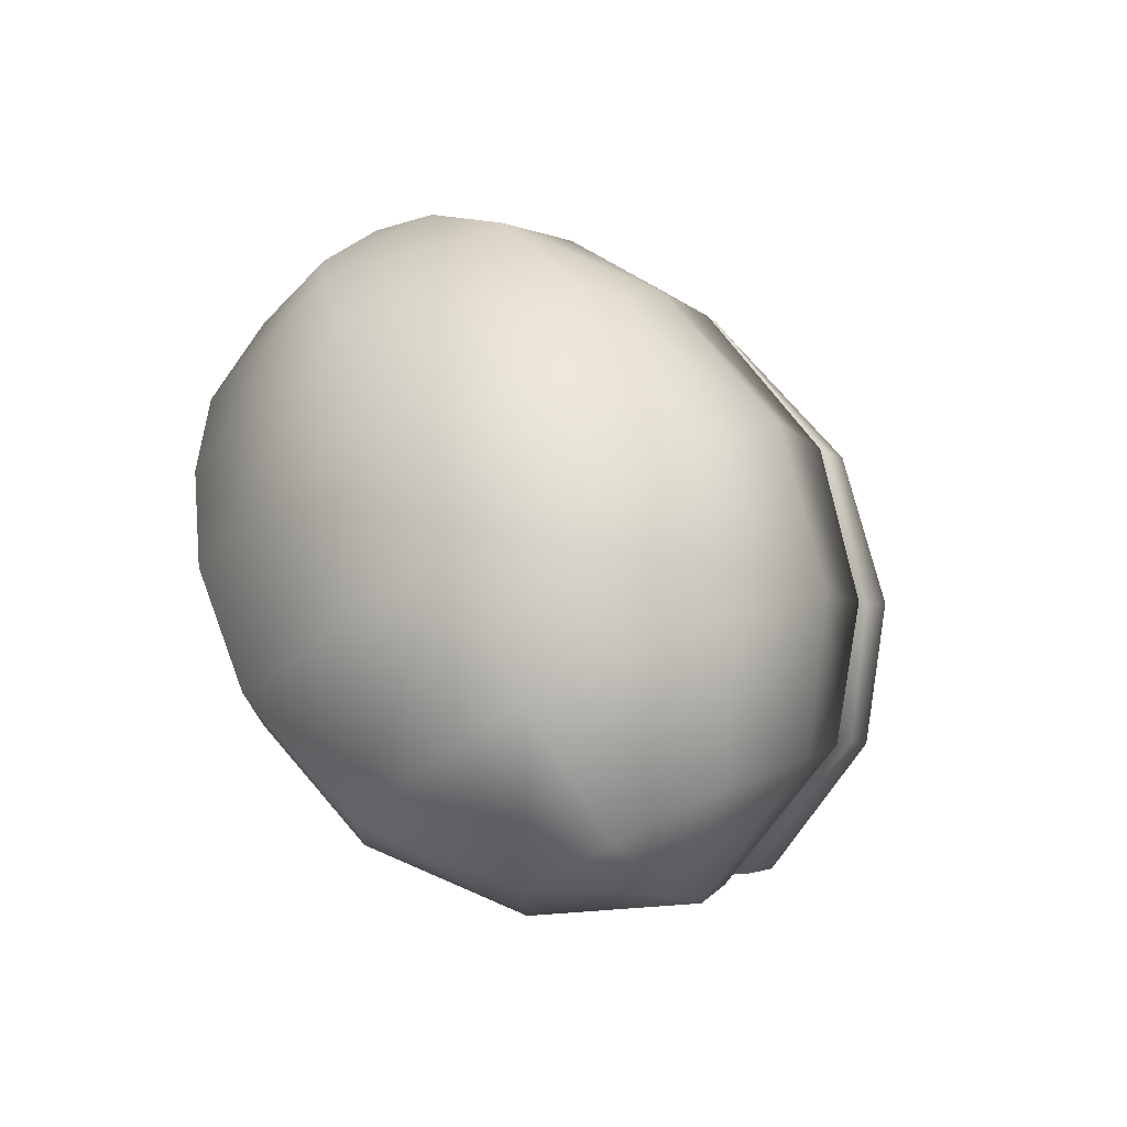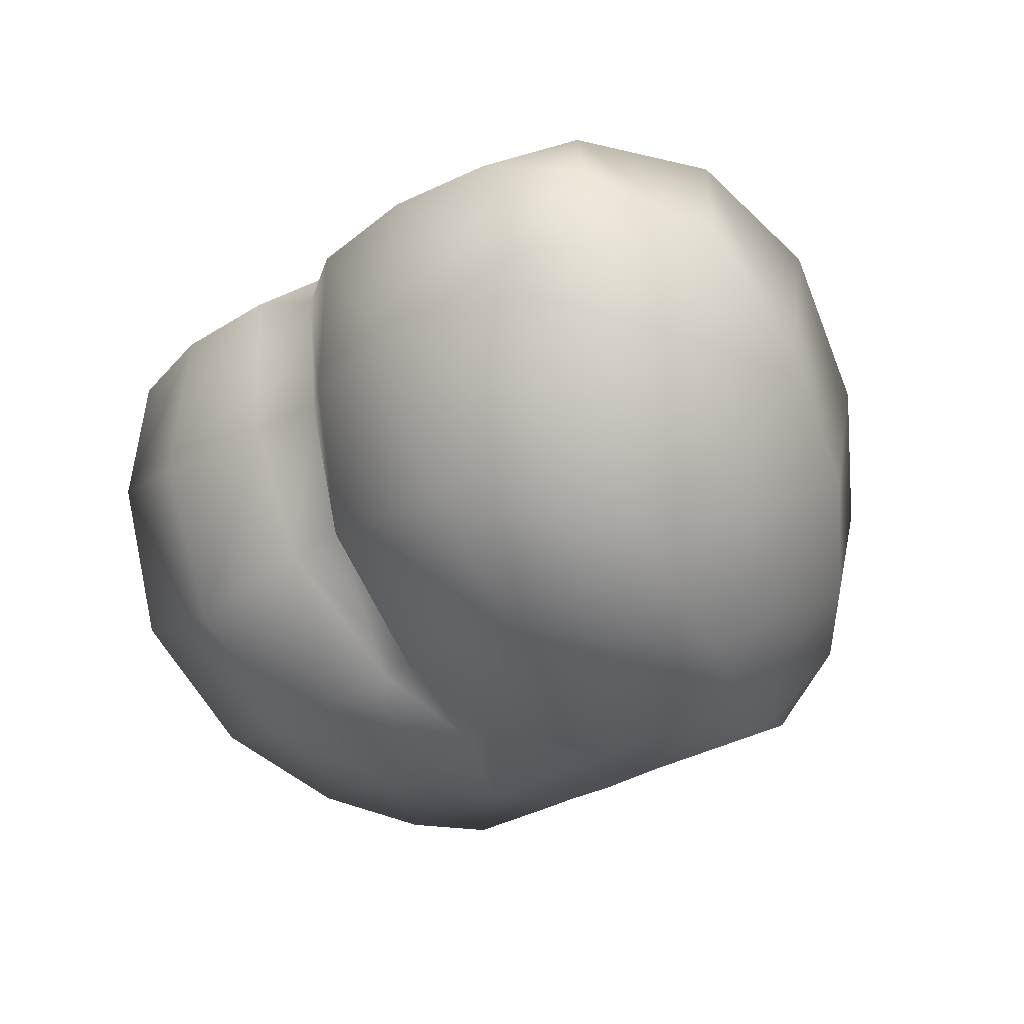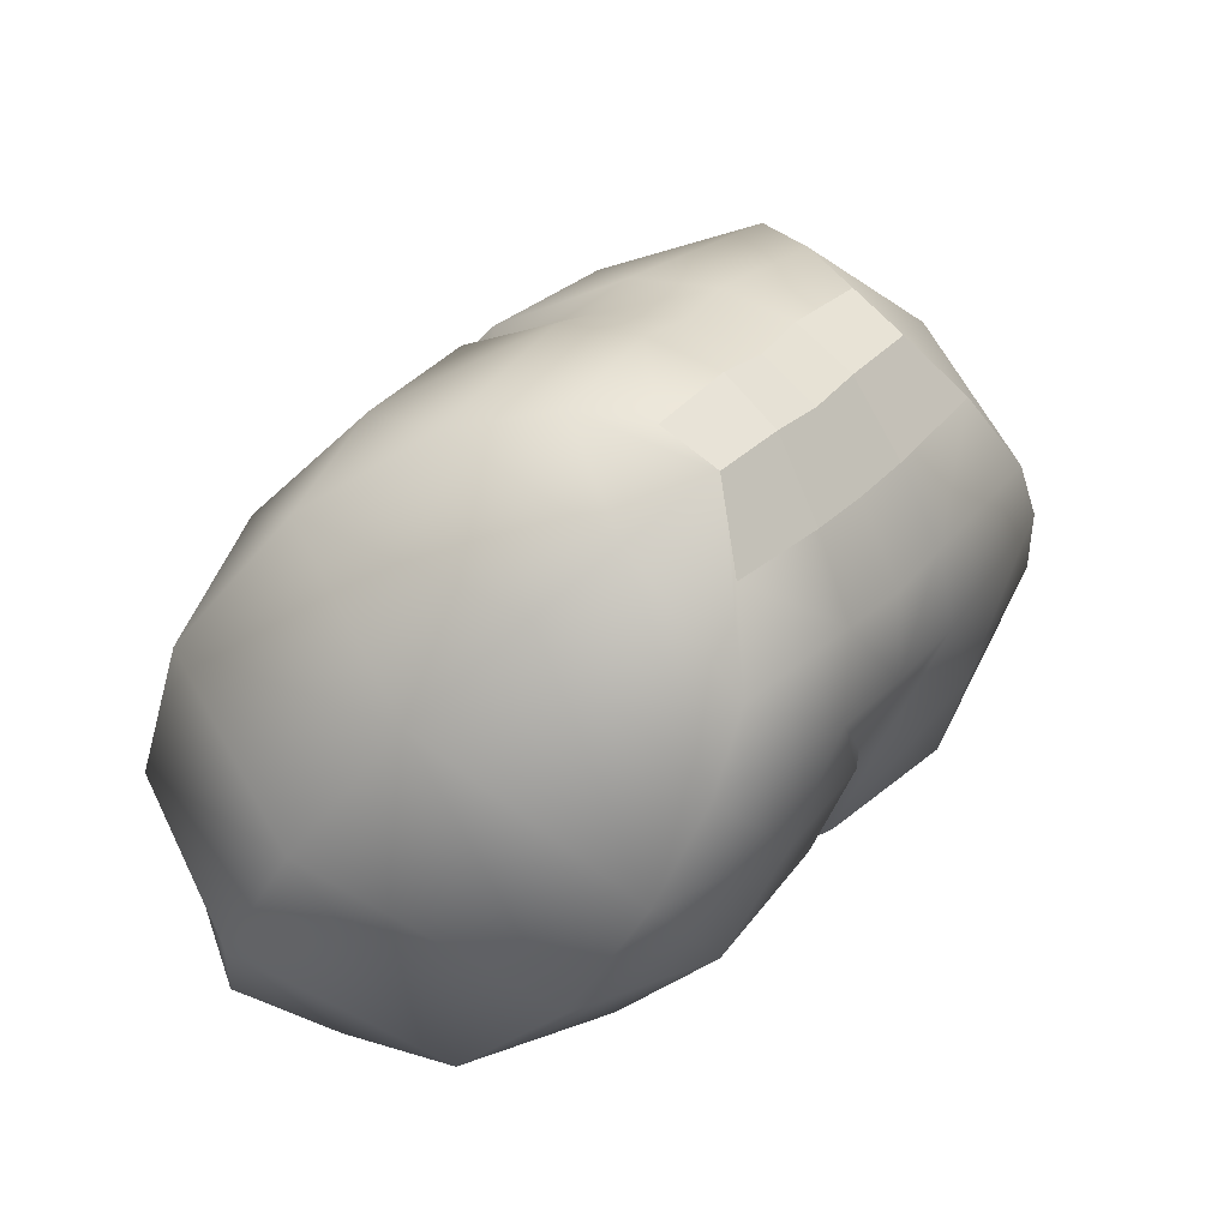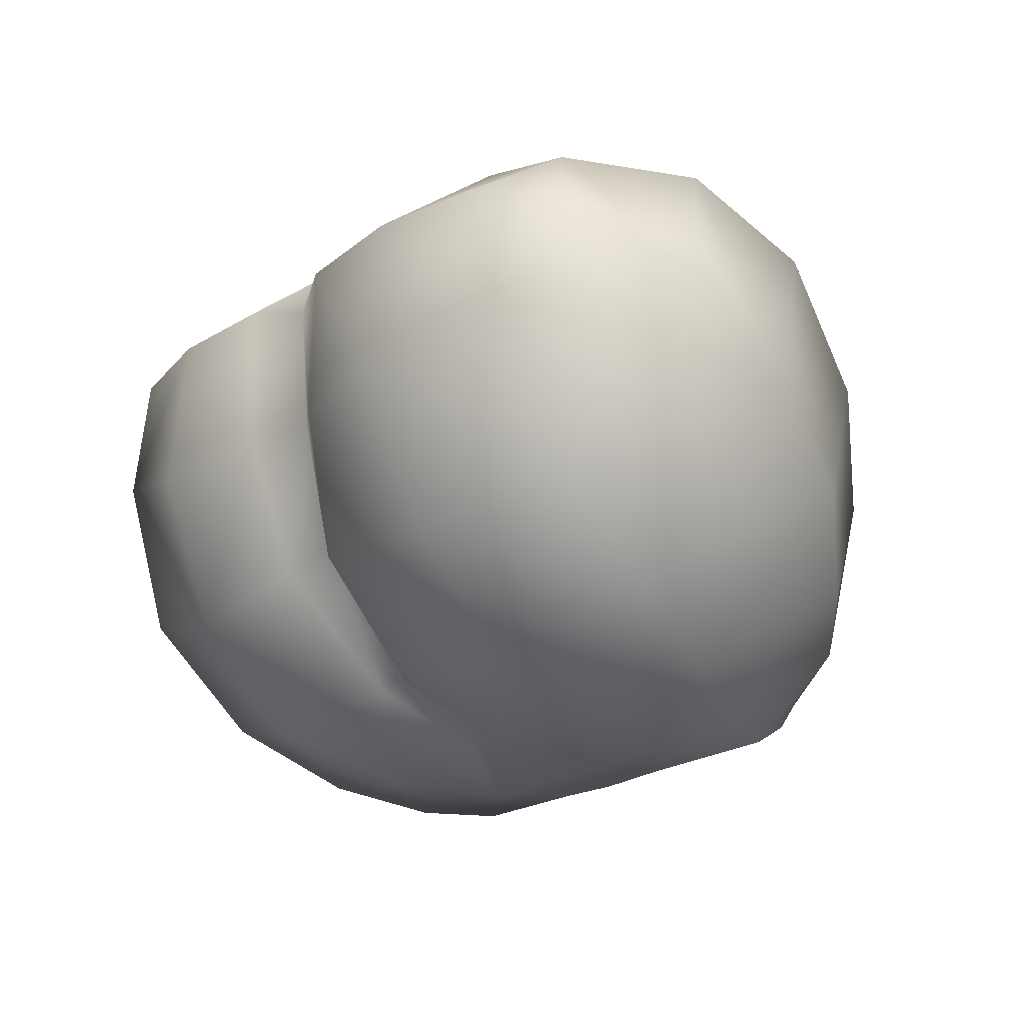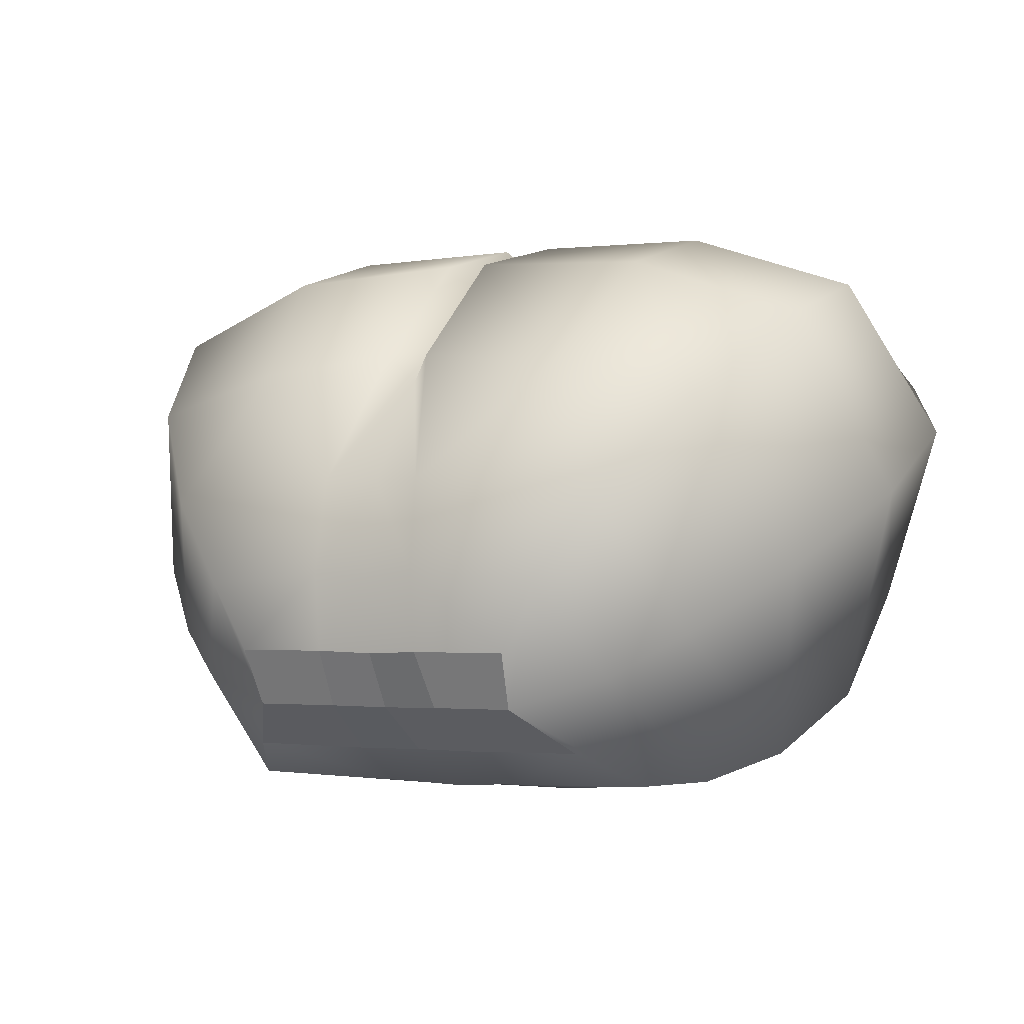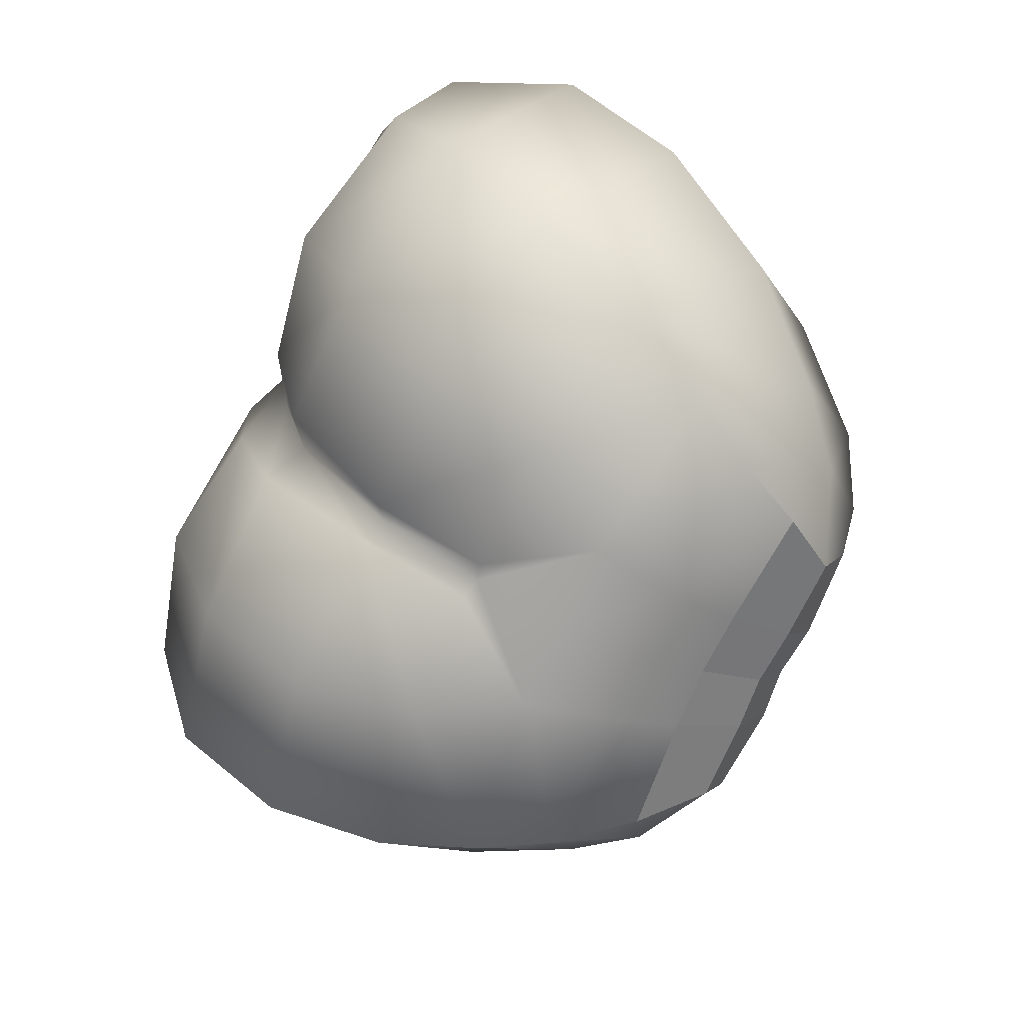
<metadata>
{"format":"obj","ext":"obj","renderer":"f3d","projection":"perspective","resolution":1024,"background":"white","views":[{"elev":-2.2,"azim":104.6,"up":"+Z"},{"elev":-25.6,"azim":-130.9,"up":"+Y"},{"elev":33.7,"azim":-54.2,"up":"+Z"},{"elev":-20.5,"azim":-128.5,"up":"+Y"},{"elev":-2.1,"azim":26.4,"up":"+Y"},{"elev":-71.7,"azim":-114.4,"up":"+Y"}]}
</metadata>
<code>
g NPC_Cat_Size01_Ear_001_LOD0
v -0.002829 0.1844 0.2435
v -0.007073 0.186 0.2469
v -0.002537 0.1859 0.2465
v -0.008693 0.1846 0.2439
v -0.00348 0.184 0.2402
v 3.88e-06 0.184 0.24
v 2.569e-06 0.1843 0.2434
v -0.002537 0.1859 0.2465
v 9.882e-07 0.1859 0.2464
v -6.306e-07 0.1854 0.2366
v -0.0007244 0.185 0.2364
v 1.742e-06 0.1875 0.2326
v -0.0007769 0.1867 0.232
v 1.459e-06 0.1921 0.2287
v -0.00583 0.1844 0.2365
v -0.001404 0.1909 0.2277
v -3.815e-08 0.197 0.2274
v -0.01022 0.1846 0.2412
v -0.007204 0.1861 0.2319
v -0.002072 0.1965 0.2261
v -0 0.2019 0.227
v -0.002397 0.2024 0.226
v -0.007574 0.1902 0.2276
v -0.007317 0.1962 0.2252
v -0.007271 0.2025 0.2258
v -0.01209 0.1856 0.2376
v -0.01355 0.1878 0.2332
v -0.01324 0.1979 0.2267
v -0.0117 0.2023 0.2265
v -0.01406 0.192 0.229
v -0.01137 0.1906 0.2461
v -0.0145 0.1931 0.2427
v -0.01691 0.1962 0.2378
v -0.01742 0.1989 0.233
v -0.01514 0.2012 0.2284
v -0.01302 0.2046 0.2302
v -0.007271 0.2025 0.2258
v -0.01452 0.2049 0.2358
v -0.007582 0.2064 0.231
v -0.002397 0.2024 0.226
v -0.0142 0.2032 0.2415
v -0.008057 0.2071 0.2367
v -0.002023 0.2066 0.2313
v -0 0.2019 0.227
v -0 0.2053 0.2307
v -0.001035 0.2073 0.2365
v -0 0.2052 0.2356
v -0.01196 0.1996 0.2468
v -0.007809 0.2054 0.2426
v -0.0008052 0.2058 0.2423
v -3.815e-08 0.2037 0.2411
v -0.006444 0.201 0.2476
v -0.0008503 0.2016 0.2474
v -7.629e-08 0.2006 0.2468
v -0.001985 0.1965 0.2504
v -1.907e-07 0.1964 0.2499
v -0.009145 0.1958 0.2498
v -0.002091 0.1929 0.251
v -1.144e-07 0.1927 0.2508
v -0.002091 0.1899 0.2507
v -3.815e-08 0.1898 0.2504
v -0.008936 0.1889 0.2481
v -0.005466 0.1877 0.2494
v -0.007073 0.186 0.2469
v -0.006977 0.1925 0.2507
v -0.005466 0.1877 0.2494
v -0.005676 0.1899 0.2504
v -0.005676 0.1899 0.2504
v -0.002091 0.1899 0.2507
v 0.002539 0.1859 0.2465
v 2.569e-06 0.1843 0.2434
v 9.882e-07 0.1859 0.2464
v 0.002835 0.1844 0.2435
v 3.88e-06 0.184 0.24
v 0.003488 0.184 0.2402
v -6.306e-07 0.1854 0.2366
v 0.0007304 0.185 0.2364
v 1.742e-06 0.1875 0.2326
v 0.0007804 0.1867 0.232
v 1.459e-06 0.1921 0.2287
v 0.005836 0.1844 0.2365
v 0.001407 0.1909 0.2277
v -3.815e-08 0.197 0.2274
v 0.007207 0.1861 0.2319
v 0.002072 0.1965 0.2261
v -0 0.2019 0.227
v 0.002397 0.2024 0.226
v 0.007577 0.1902 0.2276
v 0.007317 0.1962 0.2252
v 0.007271 0.2025 0.2258
v 0.01324 0.1979 0.2267
v 0.0117 0.2023 0.2265
v 0.01407 0.192 0.229
v 0.01356 0.1878 0.2332
v 0.01209 0.1856 0.2376
v 0.01023 0.1846 0.2412
v 0.008699 0.1846 0.2439
v 0.007075 0.186 0.2469
v 0.002539 0.1859 0.2465
v 0.01514 0.2012 0.2284
v 0.01742 0.1989 0.233
v 0.01302 0.2046 0.2302
v 0.007271 0.2025 0.2258
v 0.01691 0.1962 0.2378
v 0.007582 0.2064 0.231
v 0.002397 0.2024 0.226
v 0.01452 0.2049 0.2358
v 0.0145 0.1931 0.2427
v 0.002023 0.2066 0.2313
v -0 0.2019 0.227
v -0 0.2053 0.2307
v 0.008057 0.2071 0.2367
v 0.0142 0.2032 0.2415
v 0.001035 0.2073 0.2365
v -0 0.2052 0.2356
v 0.01137 0.1906 0.2461
v 0.007809 0.2054 0.2426
v 0.0008052 0.2058 0.2423
v -3.815e-08 0.2037 0.2411
v 0.01196 0.1996 0.2468
v 0.008937 0.1889 0.2481
v 0.005467 0.1877 0.2494
v 0.007075 0.186 0.2469
v 0.006444 0.201 0.2476
v 0.0008501 0.2016 0.2474
v -7.629e-08 0.2006 0.2468
v 0.009145 0.1958 0.2498
v 0.001984 0.1965 0.2504
v -1.907e-07 0.1964 0.2499
v 0.006977 0.1925 0.2507
v 0.005467 0.1877 0.2494
v 0.005676 0.1899 0.2504
v 0.002091 0.1929 0.251
v 0.005676 0.1899 0.2504
v 0.002091 0.1899 0.2507
v -1.144e-07 0.1927 0.2508
v 0.002091 0.1899 0.2507
v -3.815e-08 0.1898 0.2504
v -0.00225 0.1877 0.2493
v -0.002537 0.1859 0.2465
v -0.007073 0.186 0.2469
v -0.005466 0.1877 0.2494
v 0.002539 0.1859 0.2465
v 9.882e-07 0.1859 0.2464
v 4.75e-07 0.1877 0.2492
v 0.002251 0.1877 0.2493
v -0.002537 0.1859 0.2465
v -0.00225 0.1877 0.2493
v 4.75e-07 0.1877 0.2492
v 9.882e-07 0.1859 0.2464
v 0.002539 0.1859 0.2465
v 0.002251 0.1877 0.2493
v 0.005467 0.1877 0.2494
v 0.007075 0.186 0.2469
v 0.002251 0.1877 0.2493
v 4.75e-07 0.1877 0.2492
v -3.815e-08 0.1898 0.2504
v 0.002091 0.1899 0.2507
v -3.815e-08 0.1898 0.2504
v 4.75e-07 0.1877 0.2492
v -0.00225 0.1877 0.2493
v -0.002091 0.1899 0.2507
v -0.00225 0.1877 0.2493
v -0.005466 0.1877 0.2494
v -0.005676 0.1899 0.2504
v -0.002091 0.1899 0.2507
v 0.005467 0.1877 0.2494
v 0.002251 0.1877 0.2493
v 0.002091 0.1899 0.2507
v 0.005676 0.1899 0.2504
g NPC_Cat_Size01_Ear_001_LOD0_0
f 3 2 1
f 2 4 1
f 1 4 5
f 1 5 6
f 7 1 6
f 8 1 7
f 9 8 7
f 6 5 10
f 5 11 10
f 10 11 12
f 11 13 12
f 12 13 14
f 11 5 15
f 13 11 15
f 13 16 14
f 14 16 17
f 4 18 5
f 15 5 18
f 19 13 15
f 16 13 19
f 16 20 17
f 17 20 21
f 20 22 21
f 20 16 23
f 23 16 19
f 20 24 22
f 24 20 23
f 24 25 22
f 15 26 19
f 26 15 18
f 19 27 23
f 26 27 19
f 24 28 25
f 28 29 25
f 23 30 24
f 27 30 23
f 30 28 24
f 26 18 31
f 26 32 27
f 32 26 31
f 27 33 30
f 32 33 27
f 30 34 28
f 33 34 30
f 28 35 29
f 34 35 28
f 35 36 29
f 35 34 36
f 37 29 36
f 34 33 38
f 34 38 36
f 39 37 36
f 36 38 39
f 40 37 39
f 33 32 41
f 33 41 38
f 38 42 39
f 38 41 42
f 43 40 39
f 43 39 42
f 44 40 43
f 45 44 43
f 45 43 46
f 46 43 42
f 47 45 46
f 32 48 41
f 32 31 48
f 41 49 42
f 42 49 46
f 41 48 49
f 47 46 50
f 49 50 46
f 51 47 50
f 48 52 49
f 50 49 52
f 51 50 53
f 53 50 52
f 54 51 53
f 54 53 55
f 55 53 52
f 56 54 55
f 48 57 52
f 31 57 48
f 57 55 52
f 55 58 56
f 58 59 56
f 59 58 60
f 61 59 60
f 31 62 57
f 62 31 18
f 4 62 18
f 63 62 4
f 64 63 4
f 57 65 55
f 62 65 57
f 65 58 55
f 65 62 66
f 67 65 66
f 58 65 68
f 69 58 68
f 72 71 70
f 71 73 70
f 73 71 74
f 75 73 74
f 74 76 75
f 76 77 75
f 76 78 77
f 78 79 77
f 78 80 79
f 75 77 81
f 77 79 81
f 80 82 79
f 80 83 82
f 79 84 81
f 79 82 84
f 83 85 82
f 83 86 85
f 86 87 85
f 82 85 88
f 82 88 84
f 85 87 89
f 85 89 88
f 87 90 89
f 89 90 91
f 90 92 91
f 93 88 89
f 91 93 89
f 94 84 88
f 93 94 88
f 95 81 84
f 94 95 84
f 81 95 96
f 75 81 96
f 96 97 75
f 97 73 75
f 73 97 98
f 99 73 98
f 100 91 92
f 101 93 91
f 100 101 91
f 102 100 92
f 101 100 102
f 102 92 103
f 104 94 93
f 101 104 93
f 105 102 103
f 105 103 106
f 107 101 102
f 104 101 107
f 107 102 105
f 104 108 94
f 108 95 94
f 109 105 106
f 109 106 110
f 111 109 110
f 112 107 105
f 105 109 112
f 113 104 107
f 108 104 113
f 113 107 112
f 114 109 111
f 109 114 112
f 115 114 111
f 95 108 116
f 96 95 116
f 117 113 112
f 112 114 117
f 118 114 115
f 114 118 117
f 119 118 115
f 120 108 113
f 120 113 117
f 108 120 116
f 116 121 96
f 121 97 96
f 97 121 122
f 123 97 122
f 117 118 124
f 124 120 117
f 125 118 119
f 118 125 124
f 126 125 119
f 120 127 116
f 121 116 127
f 120 124 127
f 125 128 124
f 128 125 126
f 124 128 127
f 129 128 126
f 130 121 127
f 130 127 128
f 131 121 130
f 132 131 130
f 133 128 129
f 133 130 128
f 134 130 133
f 135 134 133
f 136 133 129
f 137 133 136
f 138 137 136
f 141 140 139
f 142 141 139
f 145 144 143
f 146 145 143
f 149 148 147
f 150 149 147
f 153 152 151
f 154 153 151
f 157 156 155
f 158 157 155
f 161 160 159
f 162 161 159
f 165 164 163
f 166 165 163
f 169 168 167
f 170 169 167

</code>
